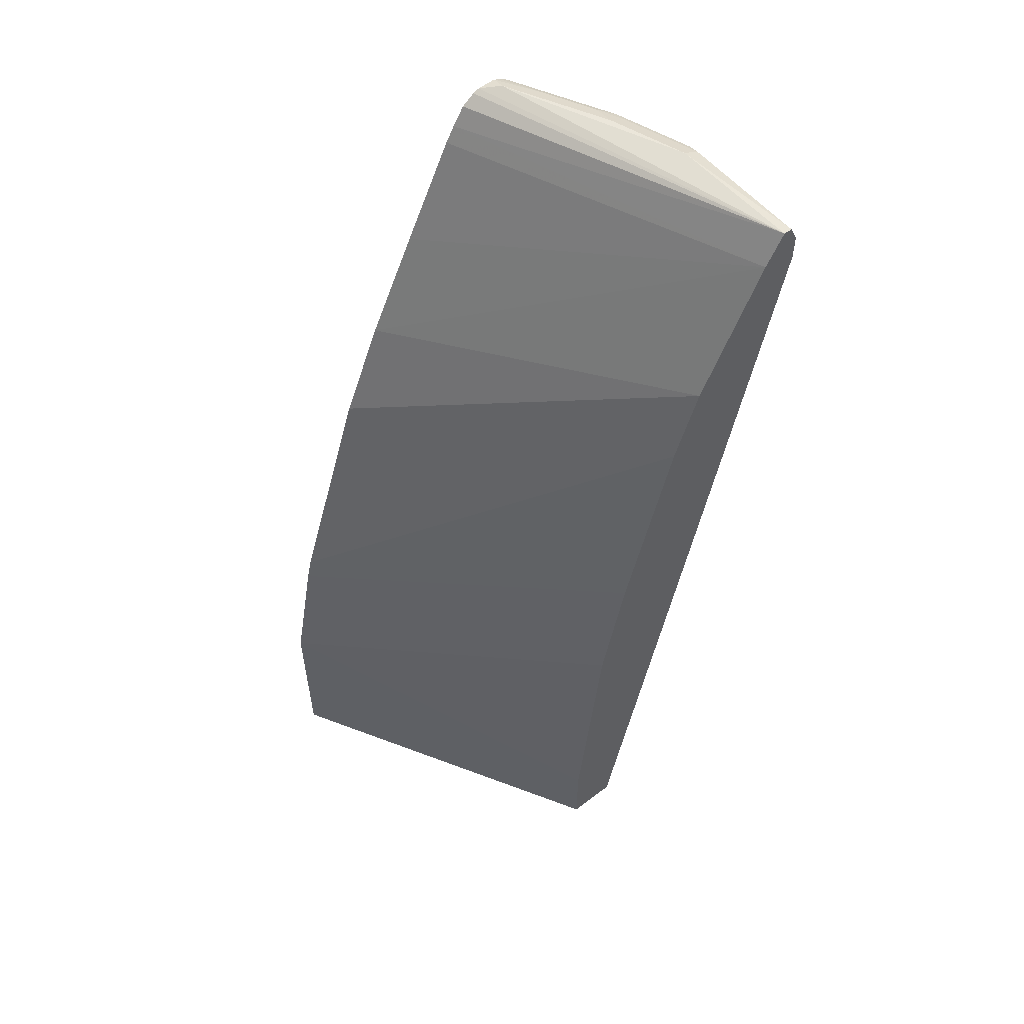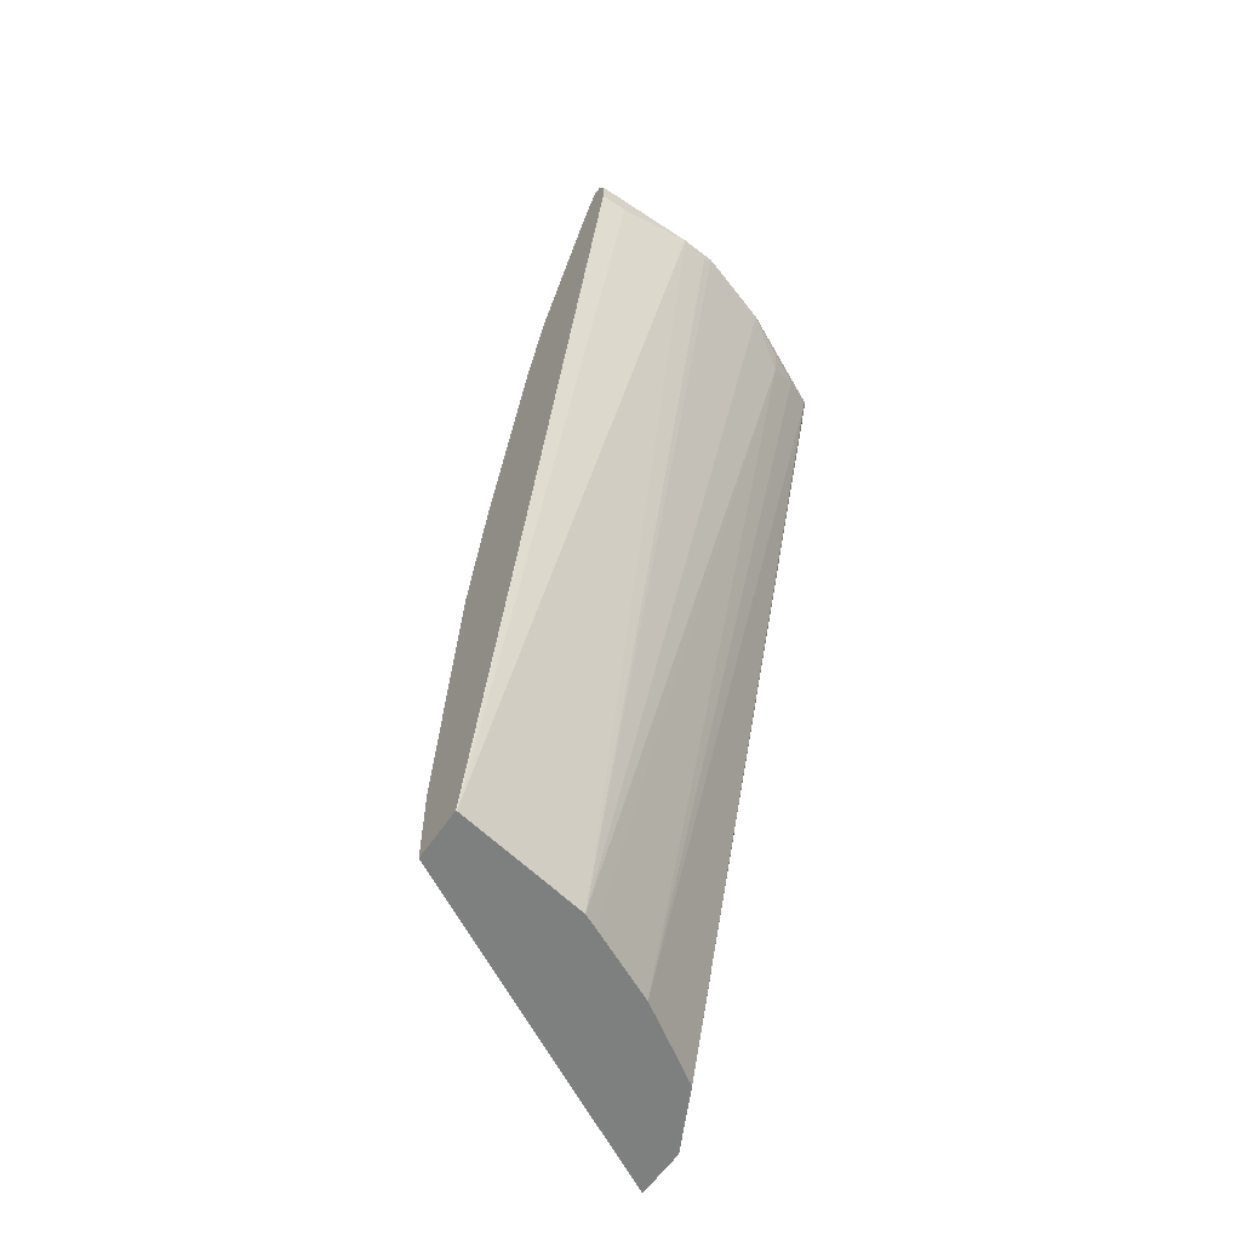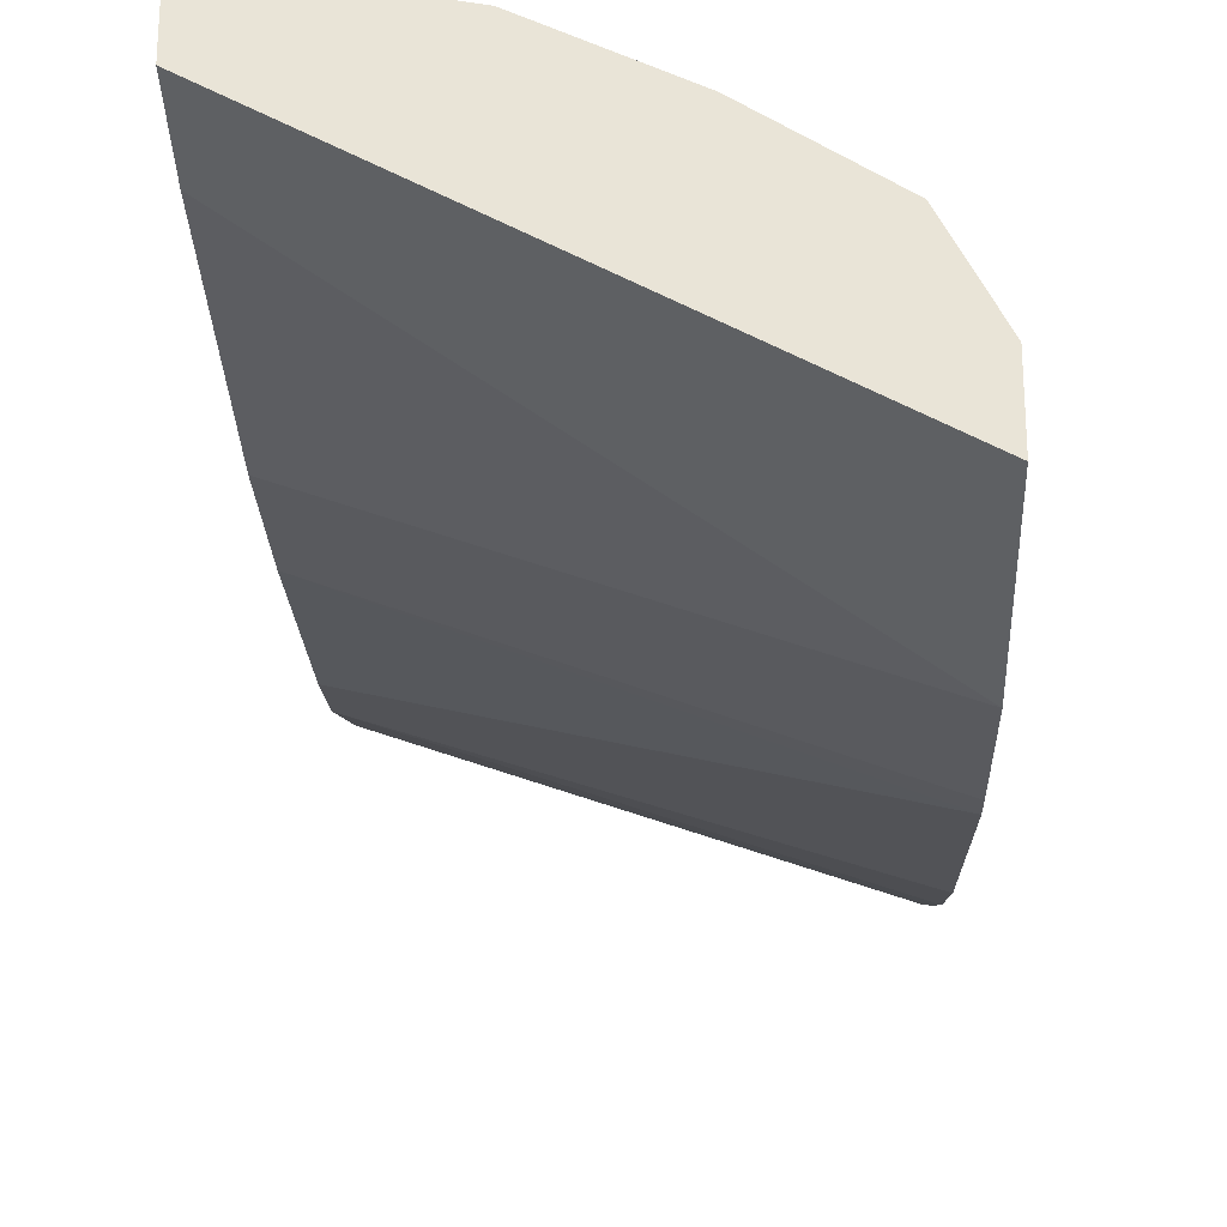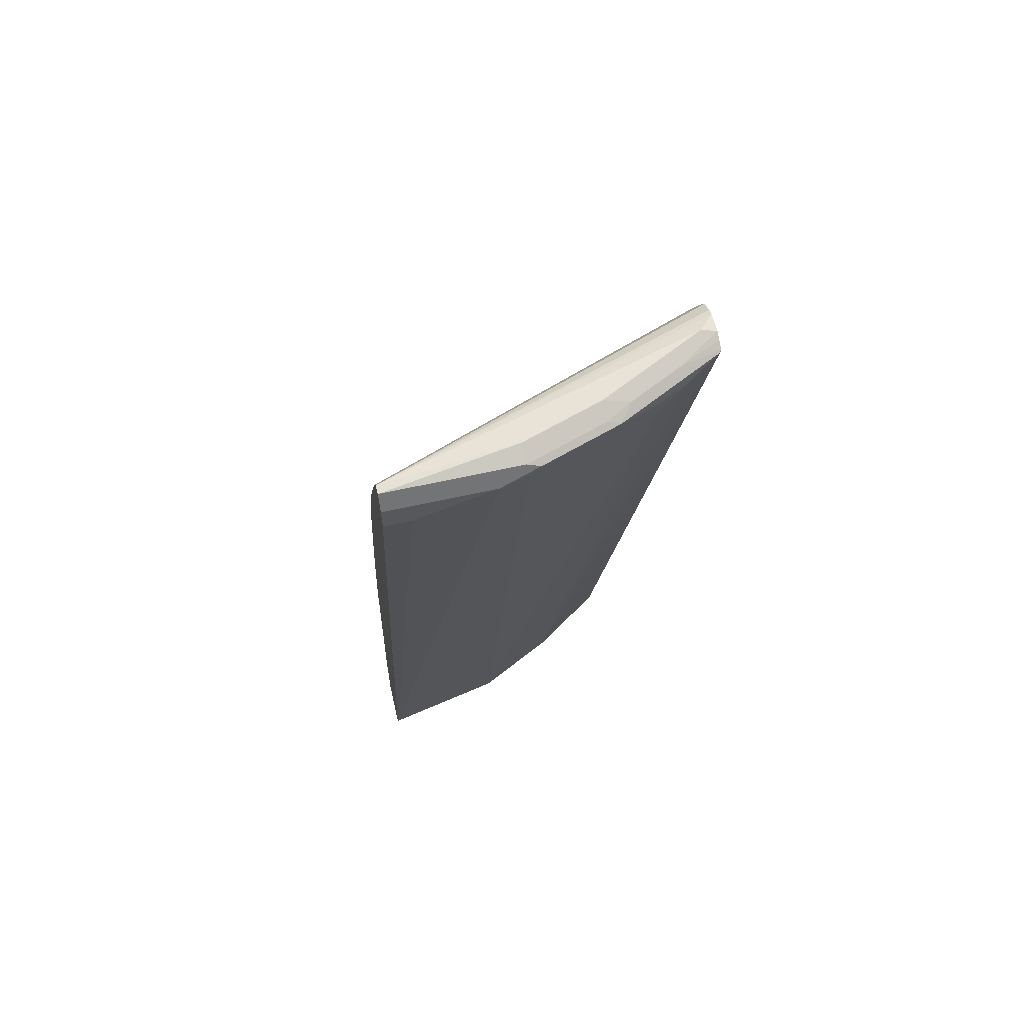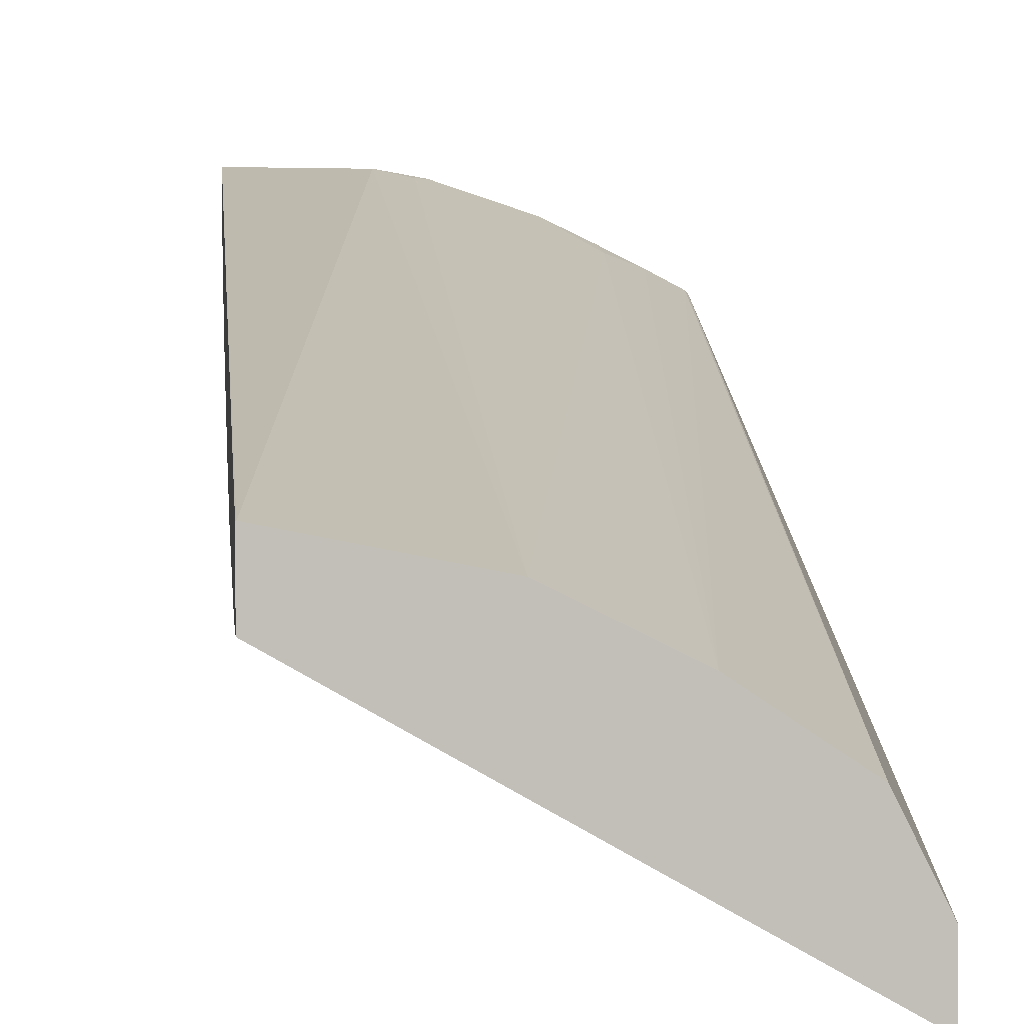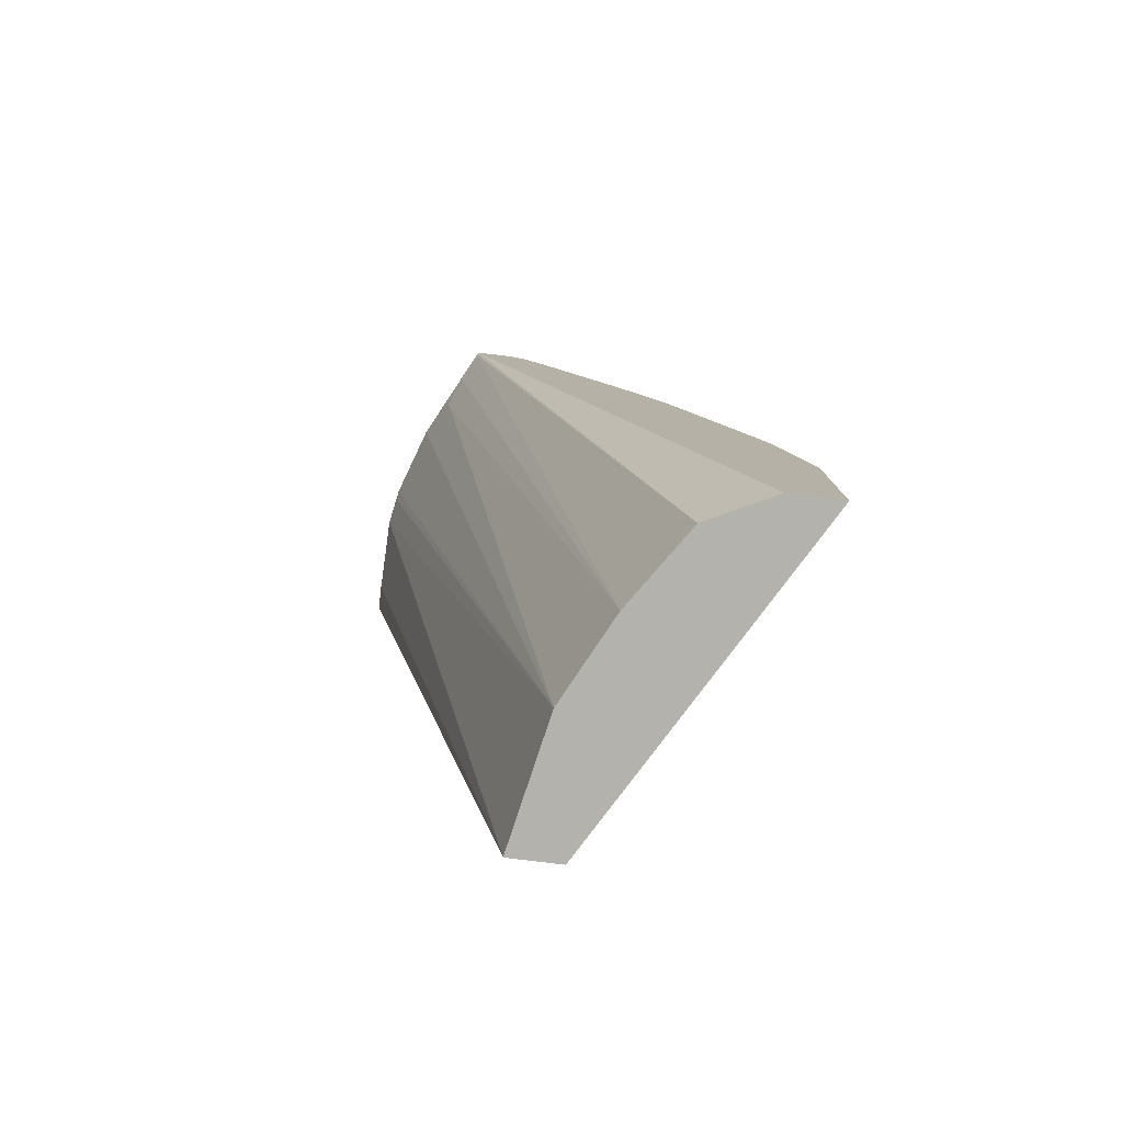
<metadata>
{"format":"obj","ext":"obj","renderer":"f3d","projection":"perspective","resolution":1024,"background":"white","views":[{"elev":55.0,"azim":-128.6,"up":"+Y"},{"elev":-59.6,"azim":-34.1,"up":"+Y"},{"elev":-30.0,"azim":1.6,"up":"+Z"},{"elev":61.5,"azim":-12.9,"up":"+Y"},{"elev":3.8,"azim":-4.9,"up":"+Z"},{"elev":-79.4,"azim":83.0,"up":"+Y"}]}
</metadata>
<code>
v -0.0004327 0.8394 0.4388
v 0.01909 0.8394 0.4388
v -0.0004327 0.8584 0.4388
v -0.0004327 0.1875 0.305
v 1.459e-05 0.1875 0.3052
v 0.07632 0.8584 0.4388
v -0.0004327 0.8708 0.4325
v -0.0004327 0.1875 0.2671
v 0.09539 0.1875 0.2861
v 0.09777 0.8584 0.434
v 0.1049 0.8679 0.434
v 0.09539 0.8711 0.4324
v -0.0004327 0.8711 0.4324
v 0.2401 0.1875 0.1303
v -0.0004327 0.248 0.2671
v 0.106 0.1875 0.2809
v 0.1931 0.8394 0.3958
v 0.1621 0.8679 0.4149
v 0.1526 0.8711 0.4133
v 0.09539 0.8775 0.4197
v -0.0004327 0.8711 0.426
v 0.2401 0.1875 0.1684
v 0.2401 0.3244 0.1303
v -0.0004327 0.4388 0.2861
v 0.159 0.1875 0.2544
v 0.2162 0.8584 0.3879
v 0.1907 0.8584 0.4006
v 0.2003 0.8679 0.3958
v 0.1717 0.8727 0.403
v 0.1526 0.8775 0.4006
v 0.2289 0.8775 0.3625
v 0.2401 0.8743 0.3497
v 0.2401 0.8723 0.3449
v 0.2401 0.8654 0.3351
v 0.2401 0.8514 0.326
v -0.0004327 0.8471 0.412
v 0.2215 0.1875 0.2057
v 0.2401 0.8679 0.3751
v -0.0004327 0.5341 0.3052
v 0.2401 0.4197 0.1494
v 0.2162 0.1875 0.2162
v 0.2384 0.8679 0.3767
v 0.2401 0.8688 0.3747
v 0.2098 0.8727 0.3839
v 0.2401 0.8747 0.3638
v 0.2401 0.8394 0.3191
v -0.0004327 0.7439 0.3625
v 0.2401 0.8012 0.3
v 0.2401 0.7631 0.281
v 0.2401 0.6848 0.2428
v -0.0004327 0.6867 0.3434
v 0.2401 0.4378 0.1536
v 0.2401 0.8721 0.3691
v 0.2401 0.6104 0.211
f 18 28 44
f 18 44 29
f 18 29 19
f 19 29 30
f 20 31 21
f 21 31 32
f 21 32 33
f 21 33 34
f 21 34 35
f 20 30 31
f 18 26 28
f 15 24 23
f 17 25 26
f 17 27 18
f 17 26 27
f 16 25 17
f 14 38 22
f 14 43 38
f 14 53 43
f 14 45 53
f 21 35 36
f 14 32 45
f 18 27 26
f 22 38 37
f 36 50 47
f 23 39 40
f 51 54 52
f 47 54 51
f 47 50 54
f 44 53 45
f 43 53 44
f 39 52 40
f 39 51 52
f 38 42 41
f 38 43 42
f 37 38 41
f 36 49 50
f 36 48 49
f 36 46 48
f 35 46 36
f 31 45 32
f 31 44 45
f 29 31 30
f 29 44 31
f 28 43 44
f 28 42 43
f 26 42 28
f 25 42 26
f 25 41 42
f 23 24 39
f 14 34 33
f 14 33 32
f 14 46 35
f 4 25 16
f 4 41 25
f 4 37 41
f 4 22 37
f 4 14 22
f 4 8 14
f 3 6 7
f 2 5 6
f 1 5 2
f 1 4 5
f 1 8 4
f 1 15 8
f 1 24 15
f 1 51 39
f 1 47 51
f 1 36 47
f 1 21 36
f 1 13 21
f 1 7 13
f 1 3 7
f 1 6 3
f 1 2 6
f 14 35 34
f 4 16 9
f 4 9 5
f 1 39 24
f 6 10 11
f 14 48 46
f 5 9 6
f 14 49 48
f 14 50 49
f 14 54 50
f 14 52 54
f 14 23 40
f 13 20 21
f 12 20 13
f 12 30 20
f 12 19 30
f 14 40 52
f 11 18 19
f 6 9 10
f 11 19 12
f 7 11 12
f 7 12 13
f 8 23 14
f 8 15 23
f 9 16 17
f 9 17 18
f 9 18 11
f 9 11 10
f 6 11 7

</code>
